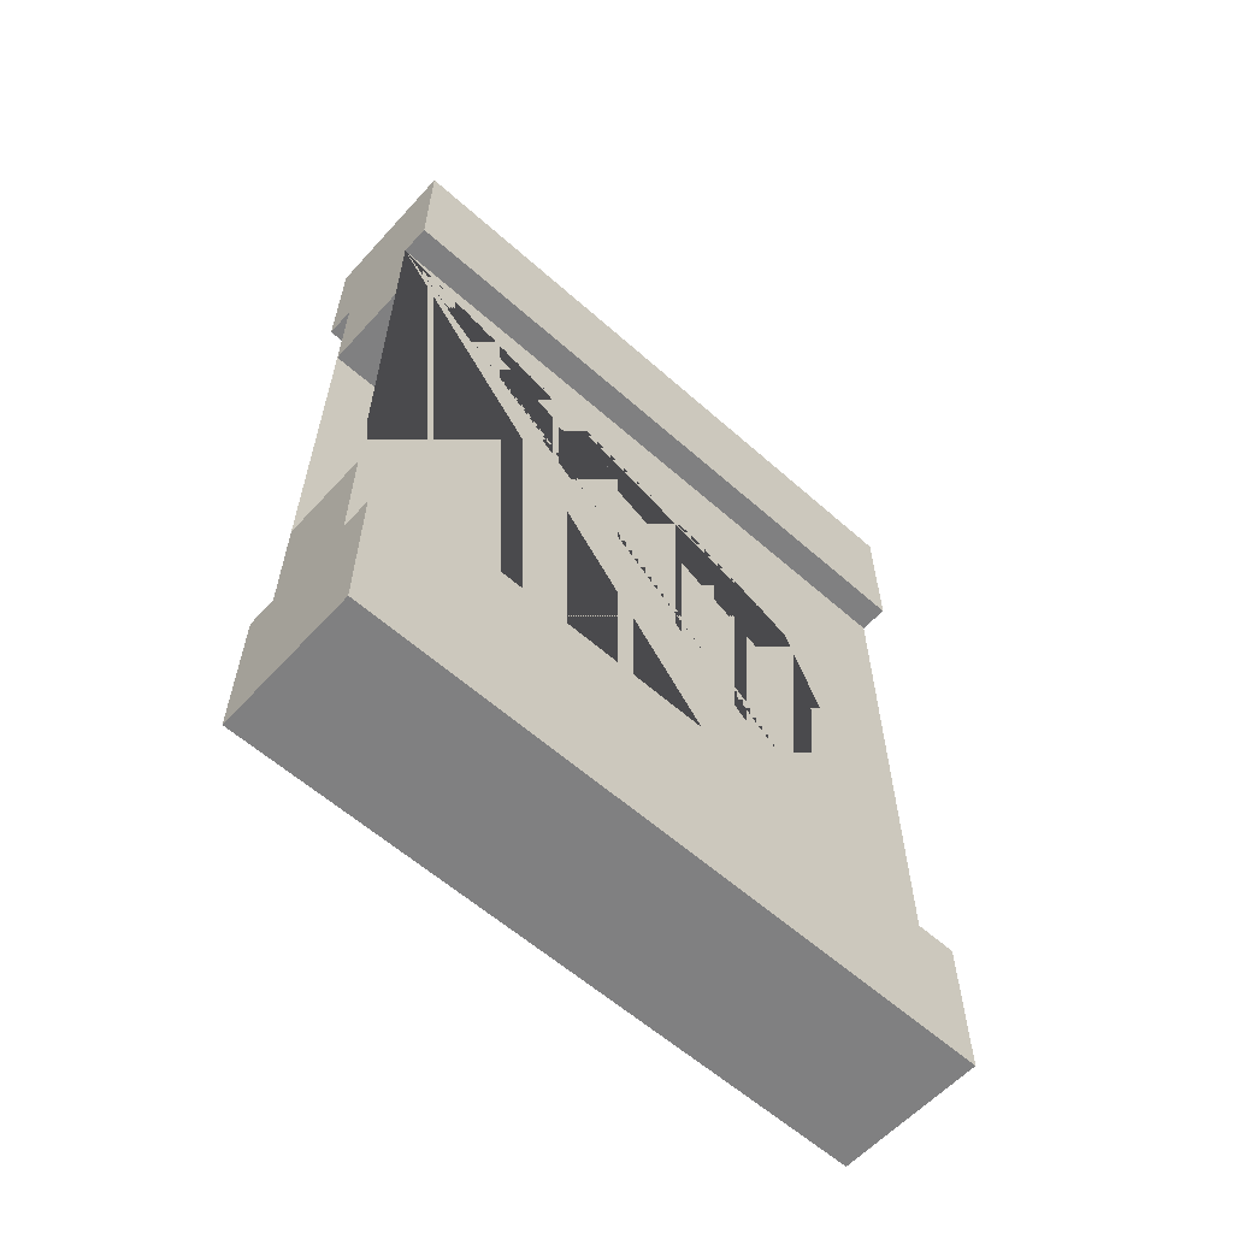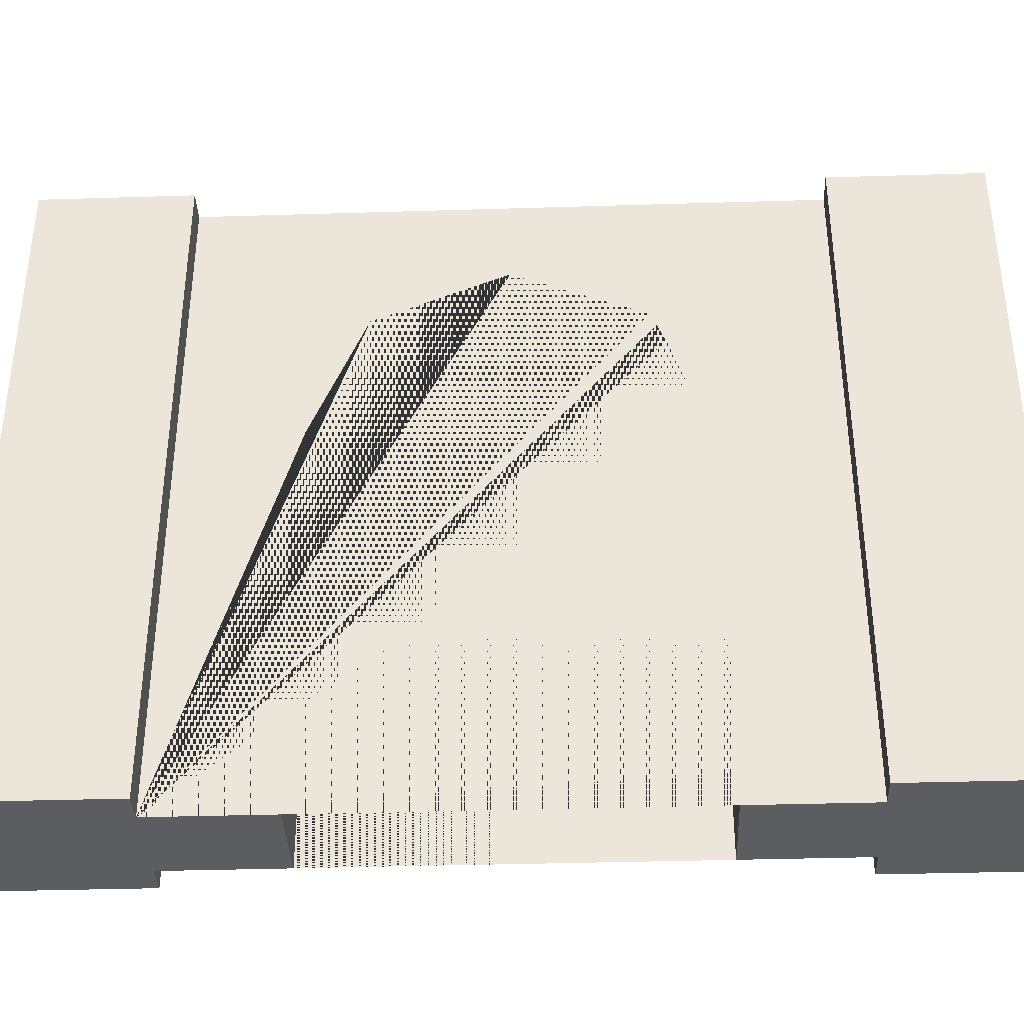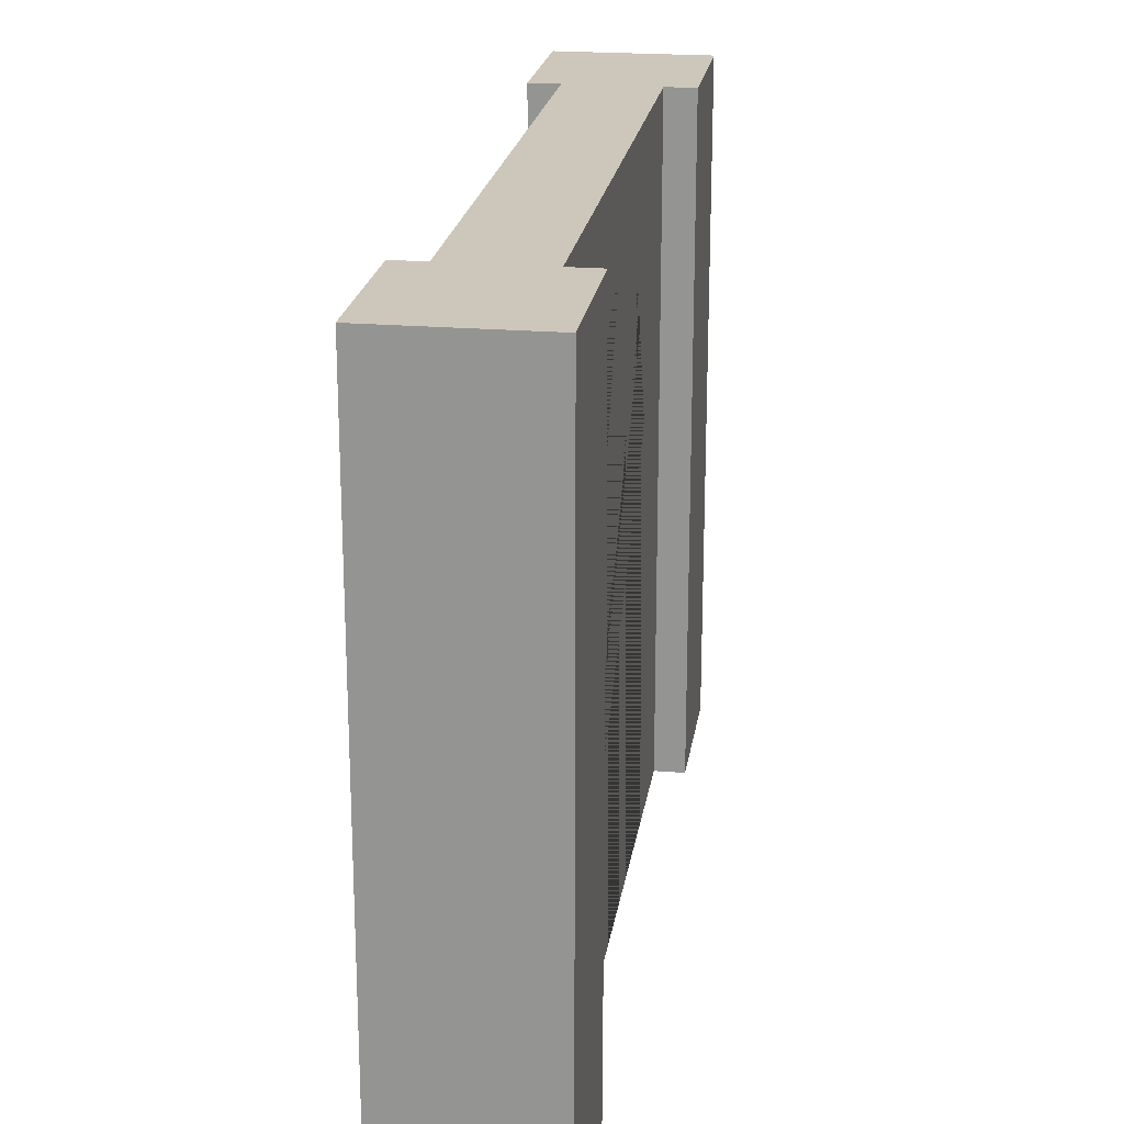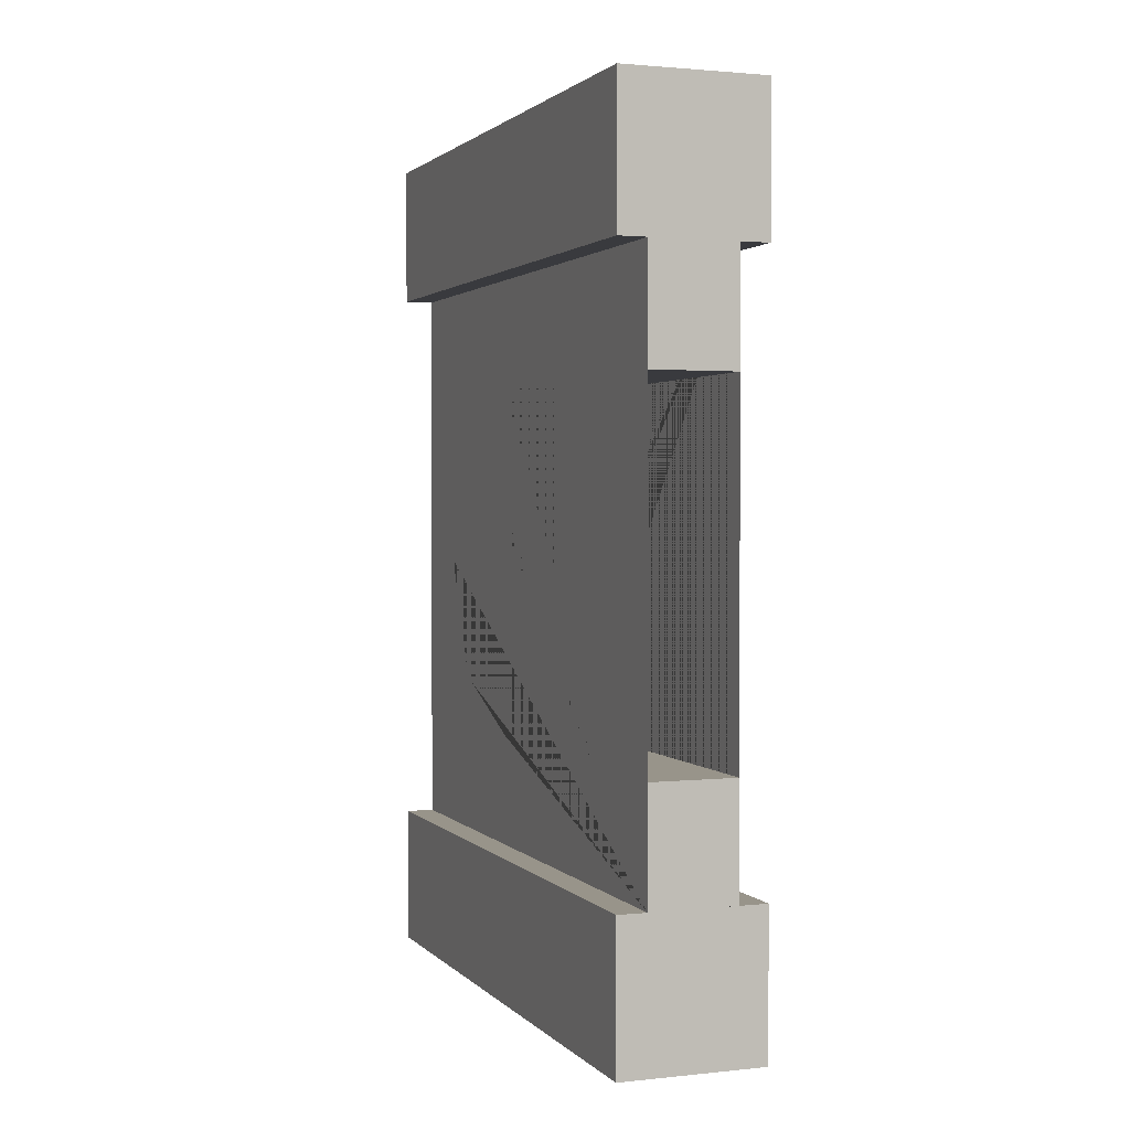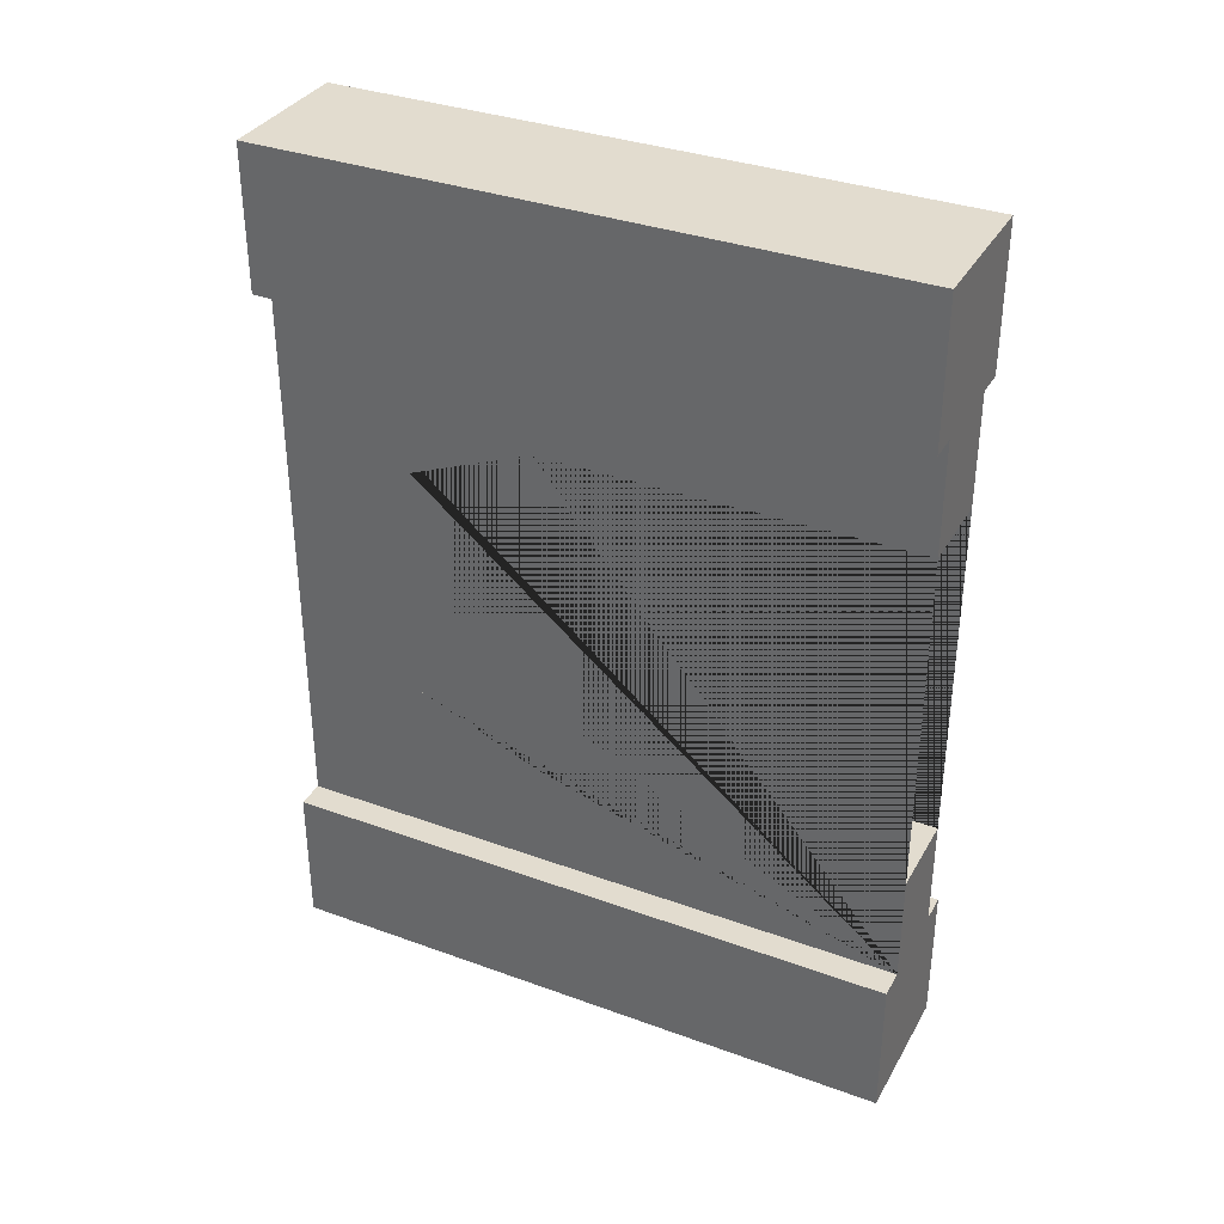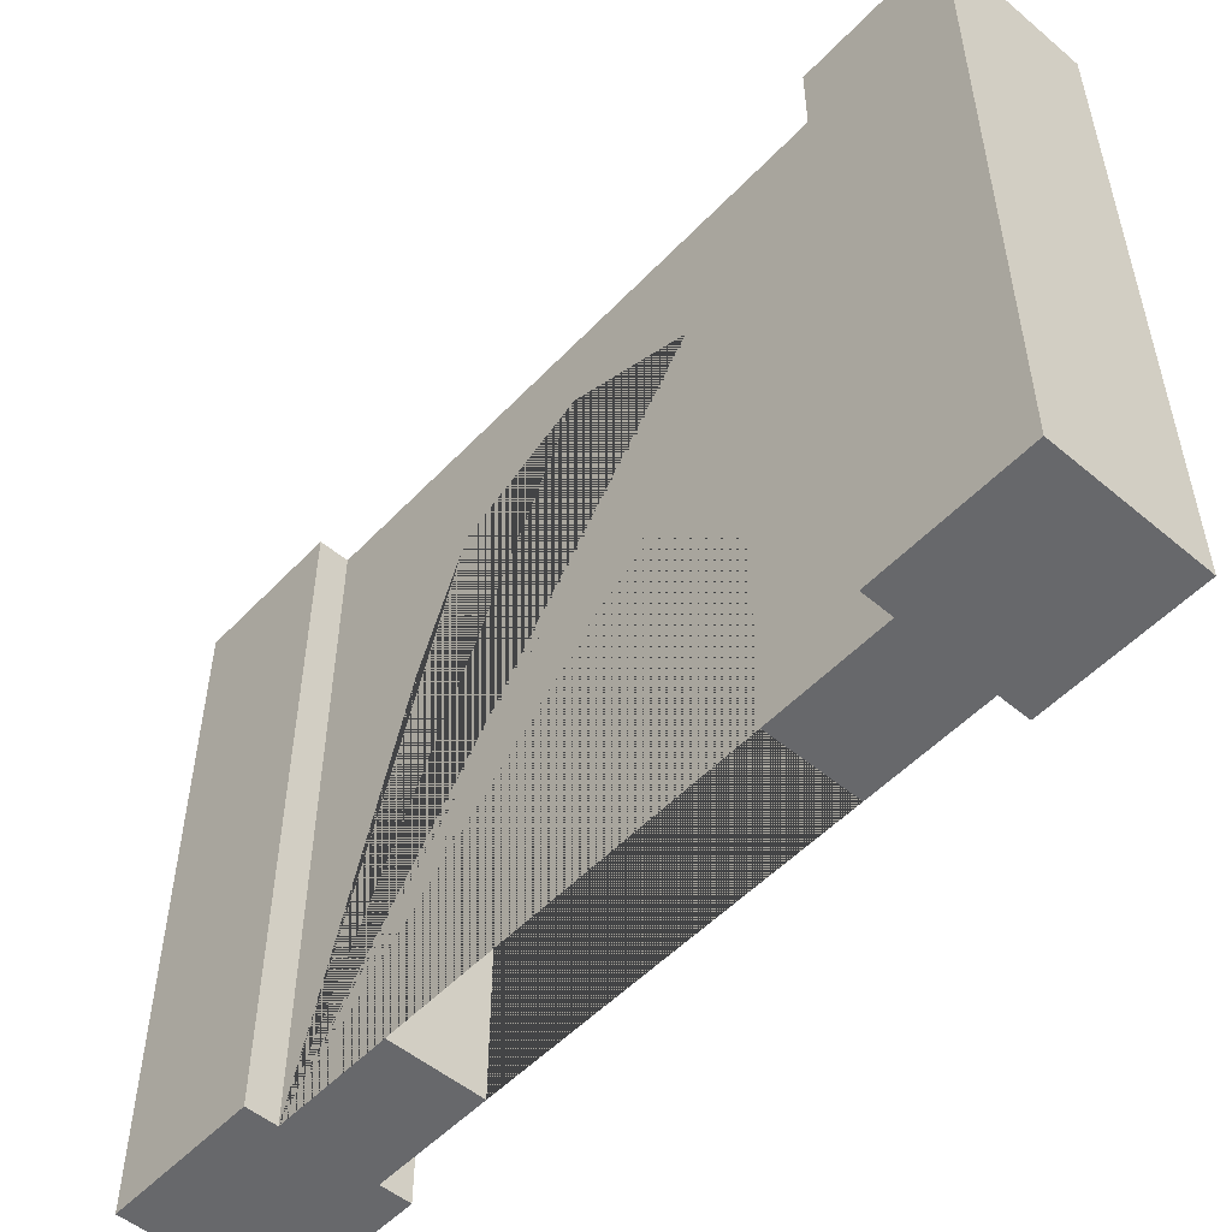
<metadata>
{"format":"obj","ext":"obj","renderer":"f3d","projection":"perspective","resolution":1024,"background":"white","views":[{"elev":-60.0,"azim":47.8,"up":"+Z"},{"elev":-36.7,"azim":92.3,"up":"+Y"},{"elev":21.5,"azim":8.4,"up":"+Y"},{"elev":1.8,"azim":-20.5,"up":"+Z"},{"elev":34.7,"azim":-64.0,"up":"+Z"},{"elev":-52.4,"azim":-42.0,"up":"+Y"}]}
</metadata>
<code>
g Mesh1 Grey_Door_Round Model
v 0.5 2.2 -0
v 0.5 2.2 -0.5
v 0.4 2.2 -0.5
v 0.1 2.2 -0.5
v 0 2.2 -0.5
v 0 2.2 -0
f 1 2 3 4 5 6
v 0.5 0 -0
v 0.5 0 -0.5
f 7 8 2 1
v 0 0 -0.5
v 0.1 0 -0.5
v 0.4 0 -0.5
v 0 0 -0
f 9 10 11 8 7 12
f 9 5 4 10
f 6 5 9 12
f 12 7 1 6
v 0.1 0 -2.5
v 0.1 -2.256e-17 -2.111
v 0.1 1.304 -2.111
v 0.1 1.691 -1.951
v 0.1 1.737 -1.932
v 0.1 1.916 -1.5
v 0.1 1.737 -1.068
v 0.1 1.691 -1.049
v 0.1 1.304 -0.8889
v 0.1 -2.256e-17 -0.8889
v 0.1 2.2 -2.5
f 13 14 15 16 17 18 19 20 21 22 10 4 23
v 0.4 0 -2.5
v 0.4 -2.256e-17 -2.111
f 24 25 14 13
v 0.4 -2.256e-17 -0.8889
v 0.4 1.304 -0.8889
v 0.4 1.691 -1.049
v 0.4 1.737 -1.068
v 0.4 1.916 -1.5
v 0.4 1.737 -1.932
v 0.4 1.691 -1.951
v 0.4 1.304 -2.111
v 0.4 2.2 -2.5
f 11 26 27 28 29 30 31 32 33 25 24 34 3
f 10 22 26 11
f 27 26 22 21
f 28 27 21 20
f 29 28 20 19
f 30 29 19 18
f 31 30 18 17
f 32 31 17 16
f 33 32 16 15
f 25 33 15 14
v 0.5 0 -2.5
v 0.5 2.2 -2.5
f 35 36 34 24
v 0.5 2.2 -3
v 0.5 0 -3
f 37 36 35 38
v 0 2.2 -3
v 0 2.2 -2.5
f 39 40 23 34 36 37
v 0 0 -3
v 0 0 -2.5
f 41 42 40 39
f 35 24 13 42 41 38
f 40 42 13 23
f 38 41 39 37
f 34 23 4 3
f 2 8 11 3

</code>
